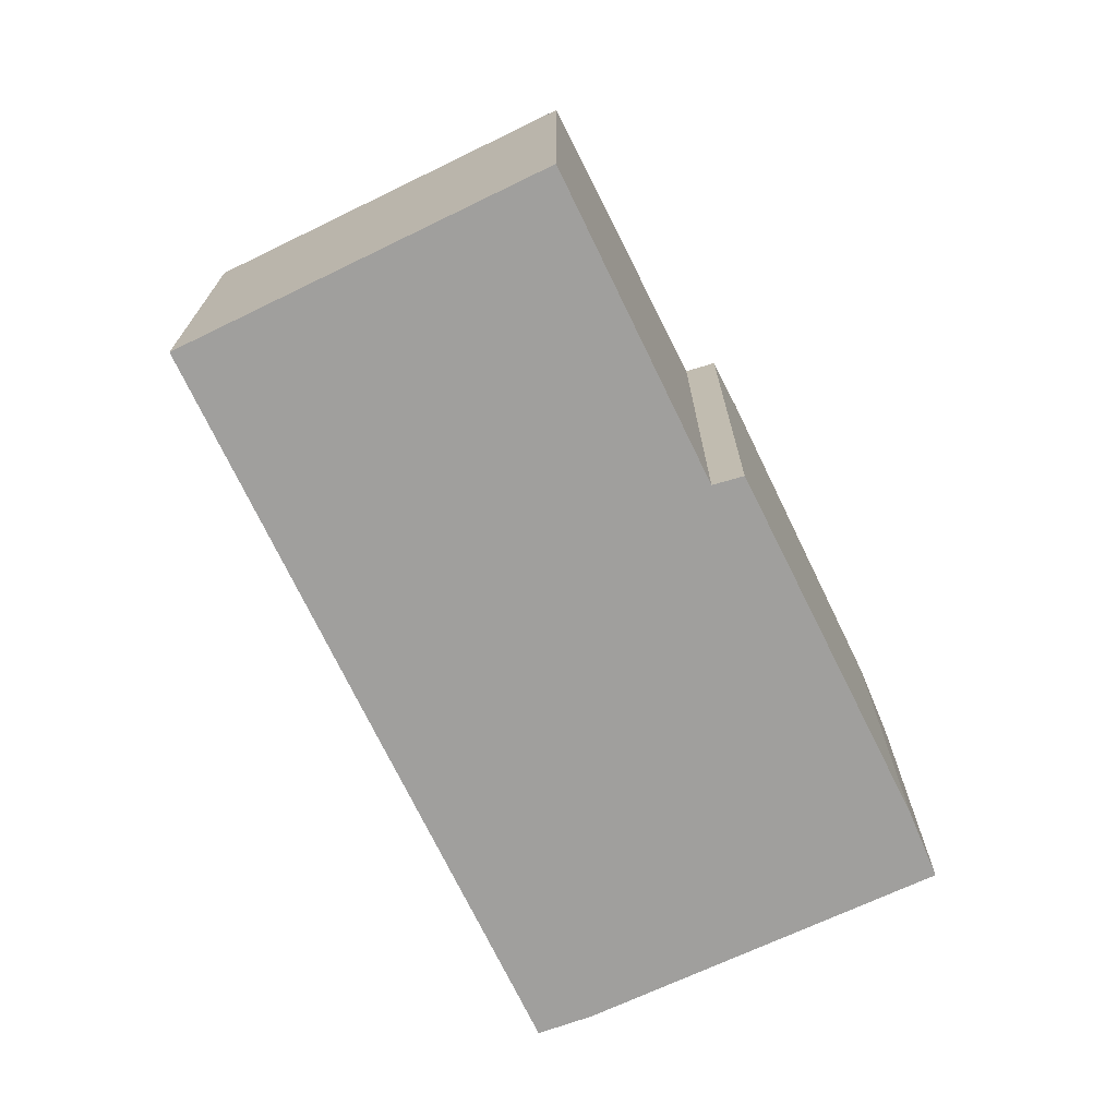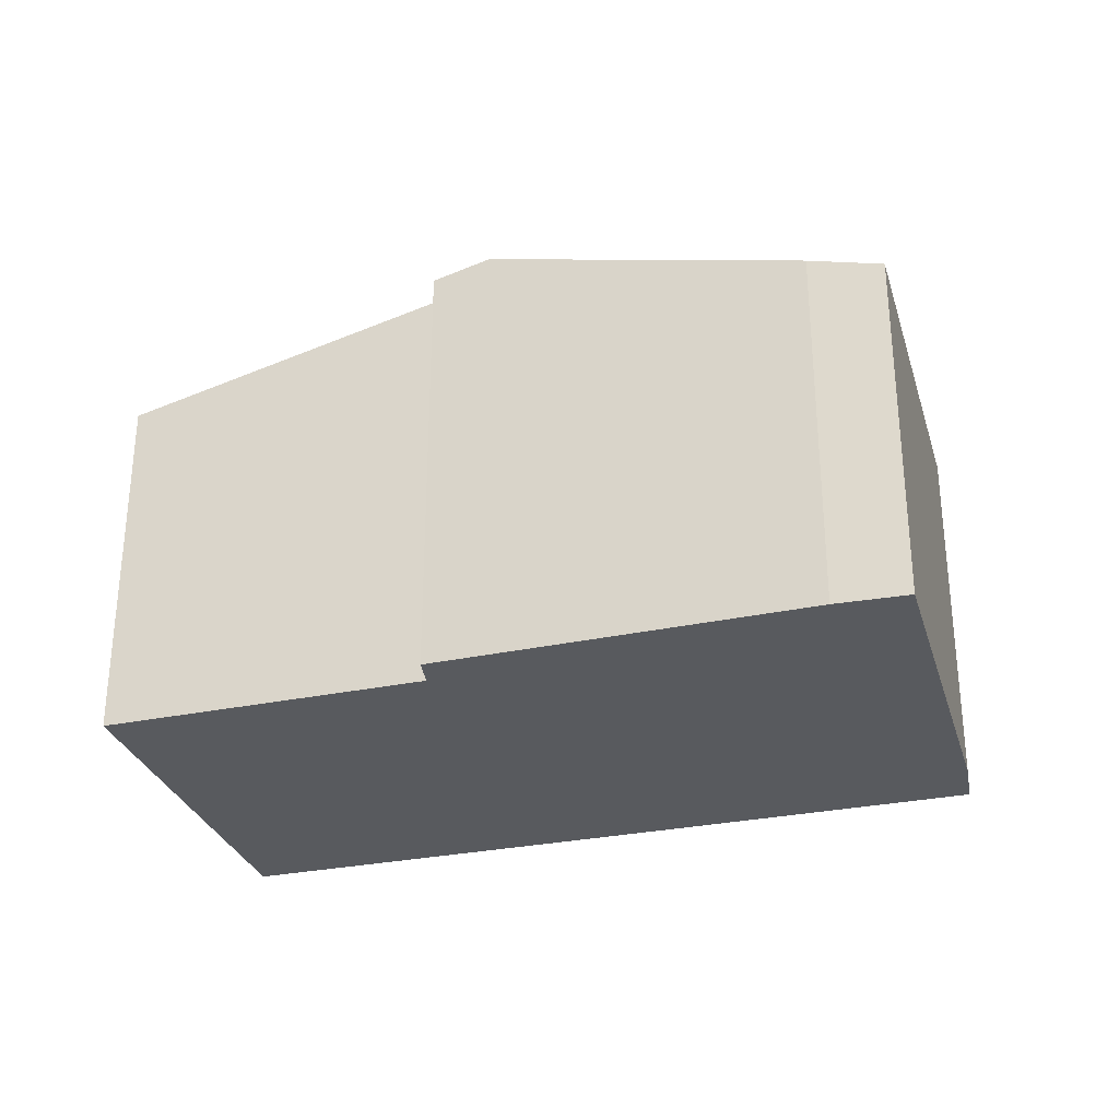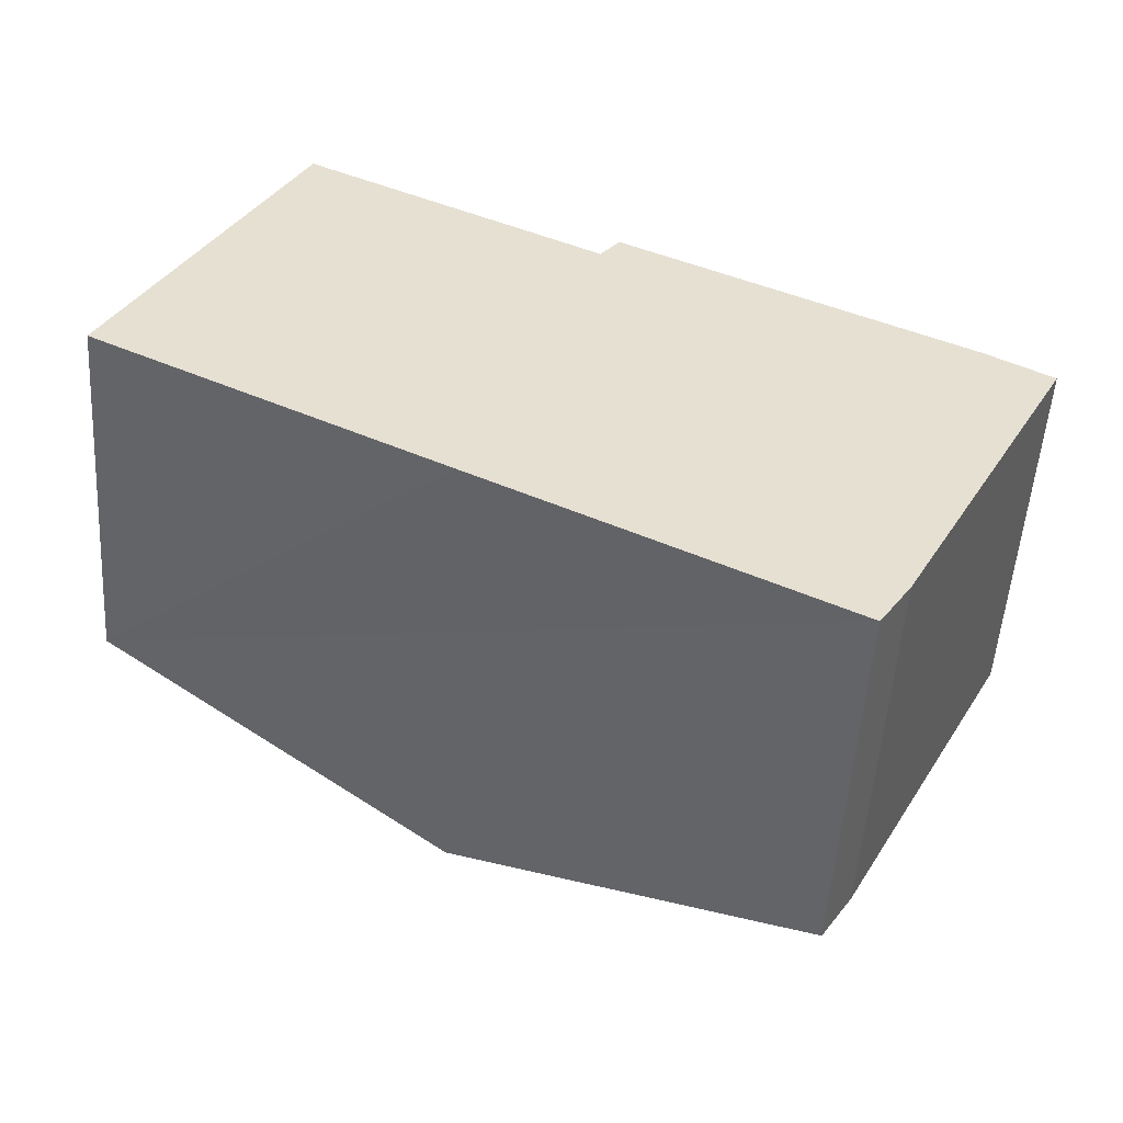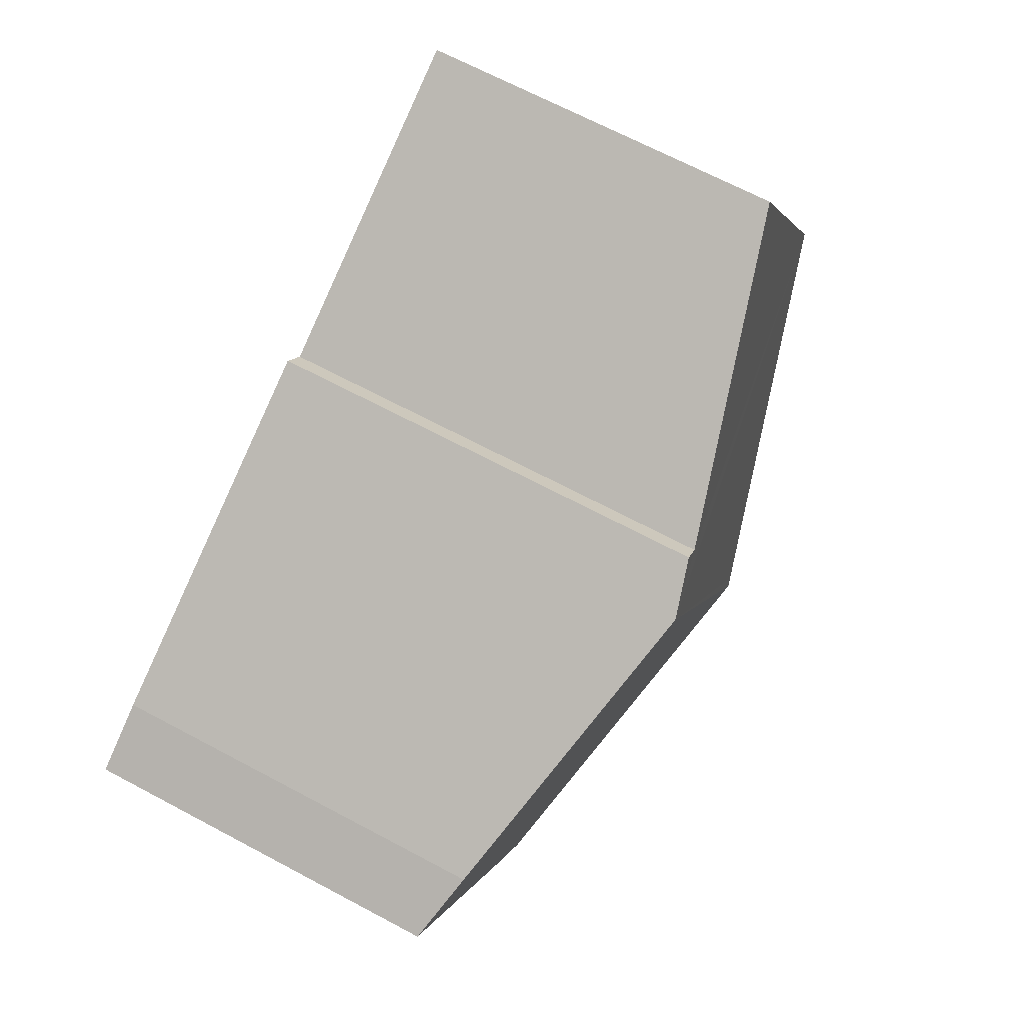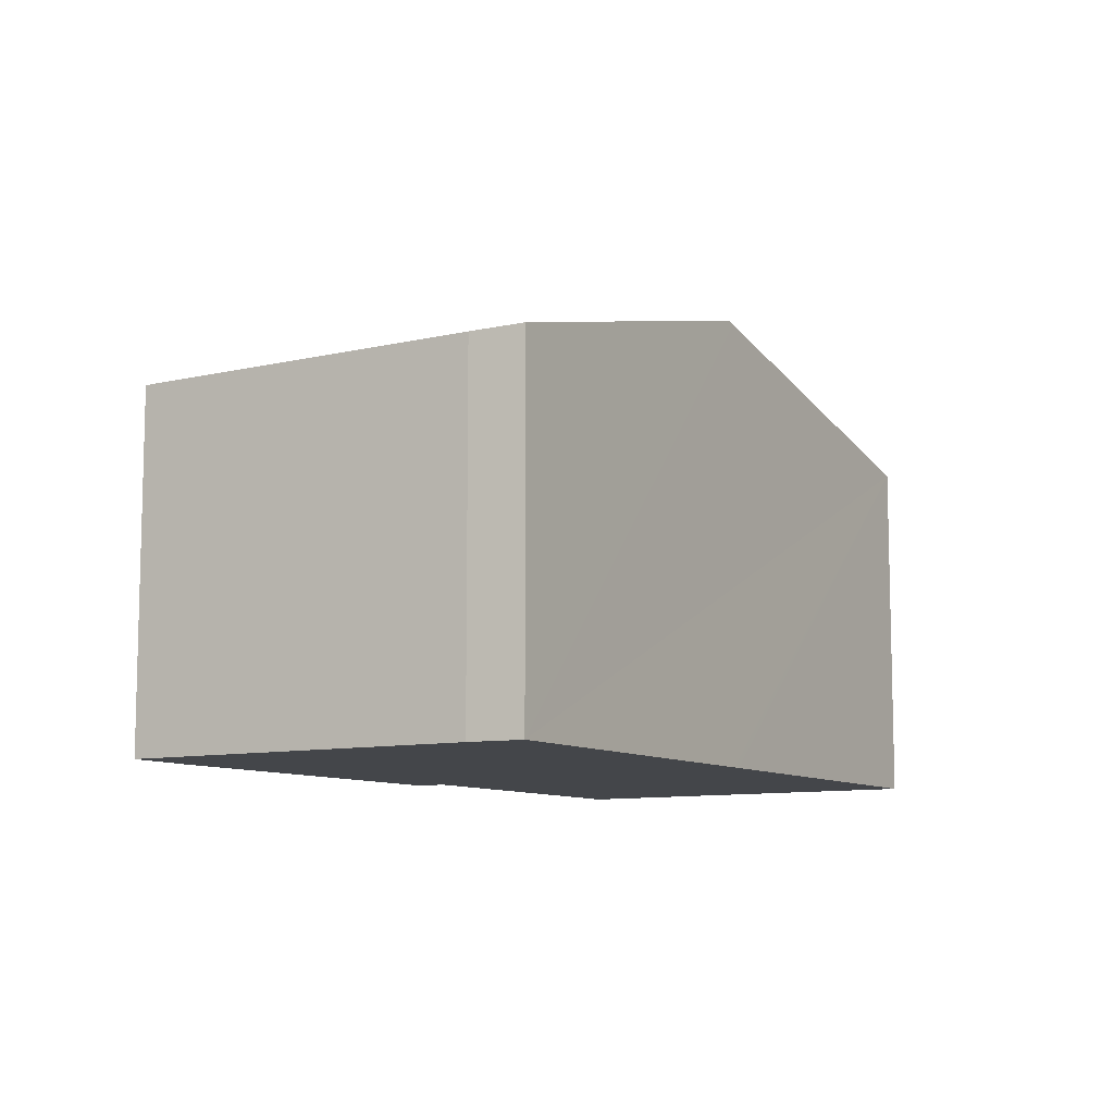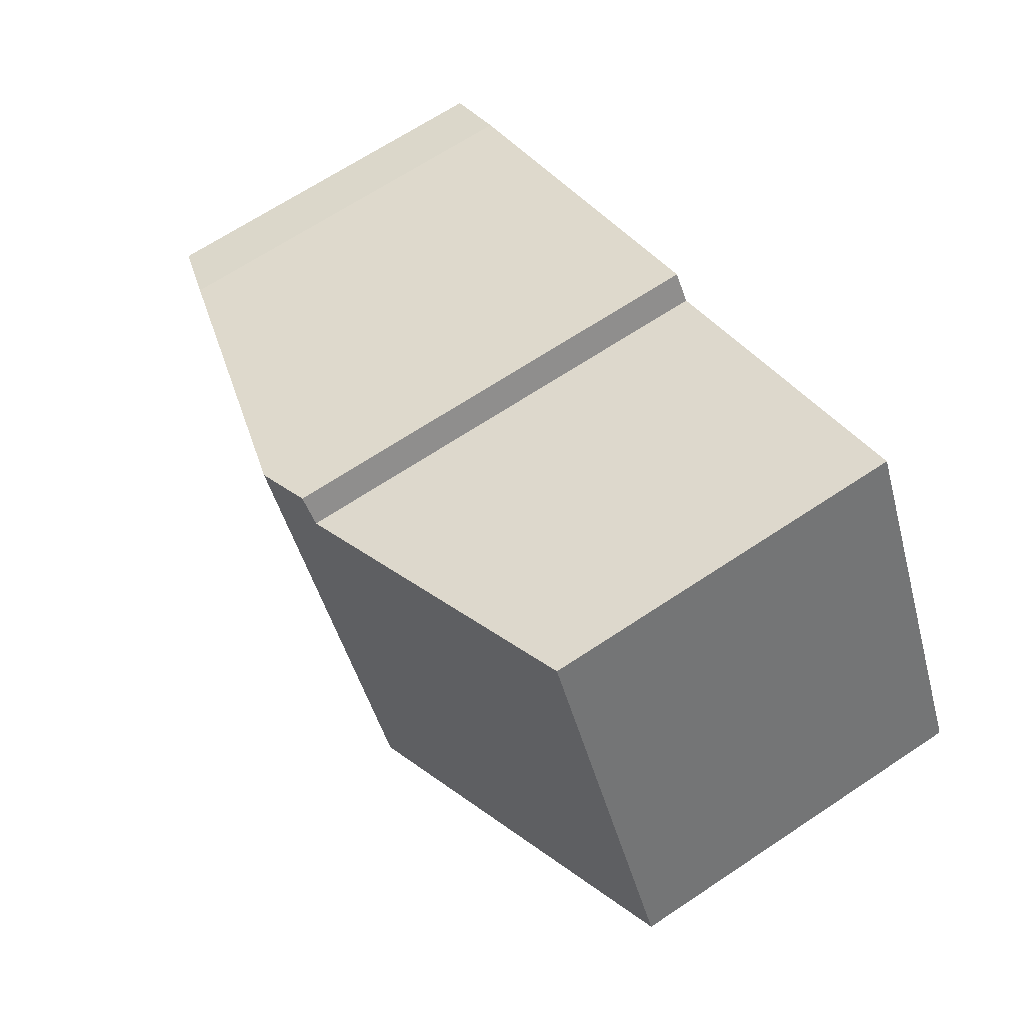
<metadata>
{"format":"obj","ext":"obj","renderer":"f3d","projection":"perspective","resolution":1024,"background":"white","views":[{"elev":-71.4,"azim":-37.1,"up":"+Y"},{"elev":-30.5,"azim":43.7,"up":"+Y"},{"elev":-52.5,"azim":-3.7,"up":"+Z"},{"elev":68.3,"azim":118.0,"up":"+Z"},{"elev":-9.4,"azim":149.2,"up":"+Y"},{"elev":67.2,"azim":-123.7,"up":"+Z"}]}
</metadata>
<code>
v  14.88 5.98 0.287
v  9.028 7.539 3.284
v  13.81 6.272 0.903
v  11.98 6.004 -5.179
v  5.811 7.539 -3.032
v  11.47 6.028 -5.966
v  5.678 7.503 -2.963
v  0 5.985 3.665e-16
v  7.834 7.285 3.295
v  2.948 5.985 5.789
v  8.15 7.306 3.721
v  11.47 3.653e-16 -5.966
v  5.811 1.857e-16 -3.032
v  5.678 1.814e-16 -2.963
v  0 0 0
v  2.948 -3.545e-16 5.789
v  8.15 -2.278e-16 3.721
v  7.834 -2.018e-16 3.295
v  13.81 -5.529e-17 0.903
v  9.028 -2.011e-16 3.284
v  14.88 -1.757e-17 0.287
v  11.98 3.171e-16 -5.179
g defaultobject
f 1 2 3
f 2 1 4
f 2 4 5
f 5 4 6
f 7 2 5
f 2 7 8
f 2 8 9
f 9 8 10
f 11 2 9
f 12 5 6
f 5 12 7
f 7 12 8
f 8 12 13
f 8 13 14
f 8 14 15
f 15 10 8
f 10 15 16
f 9 17 11
f 17 9 18
f 10 18 9
f 18 10 16
f 11 3 2
f 3 11 17
f 3 17 19
f 19 17 20
f 19 1 3
f 1 19 21
f 4 12 6
f 12 4 22
f 1 22 4
f 22 1 21
f 15 18 16
f 18 15 19
f 19 15 21
f 21 15 22
f 22 15 14
f 22 14 13
f 22 13 12
f 18 20 17
f 20 18 19

</code>
